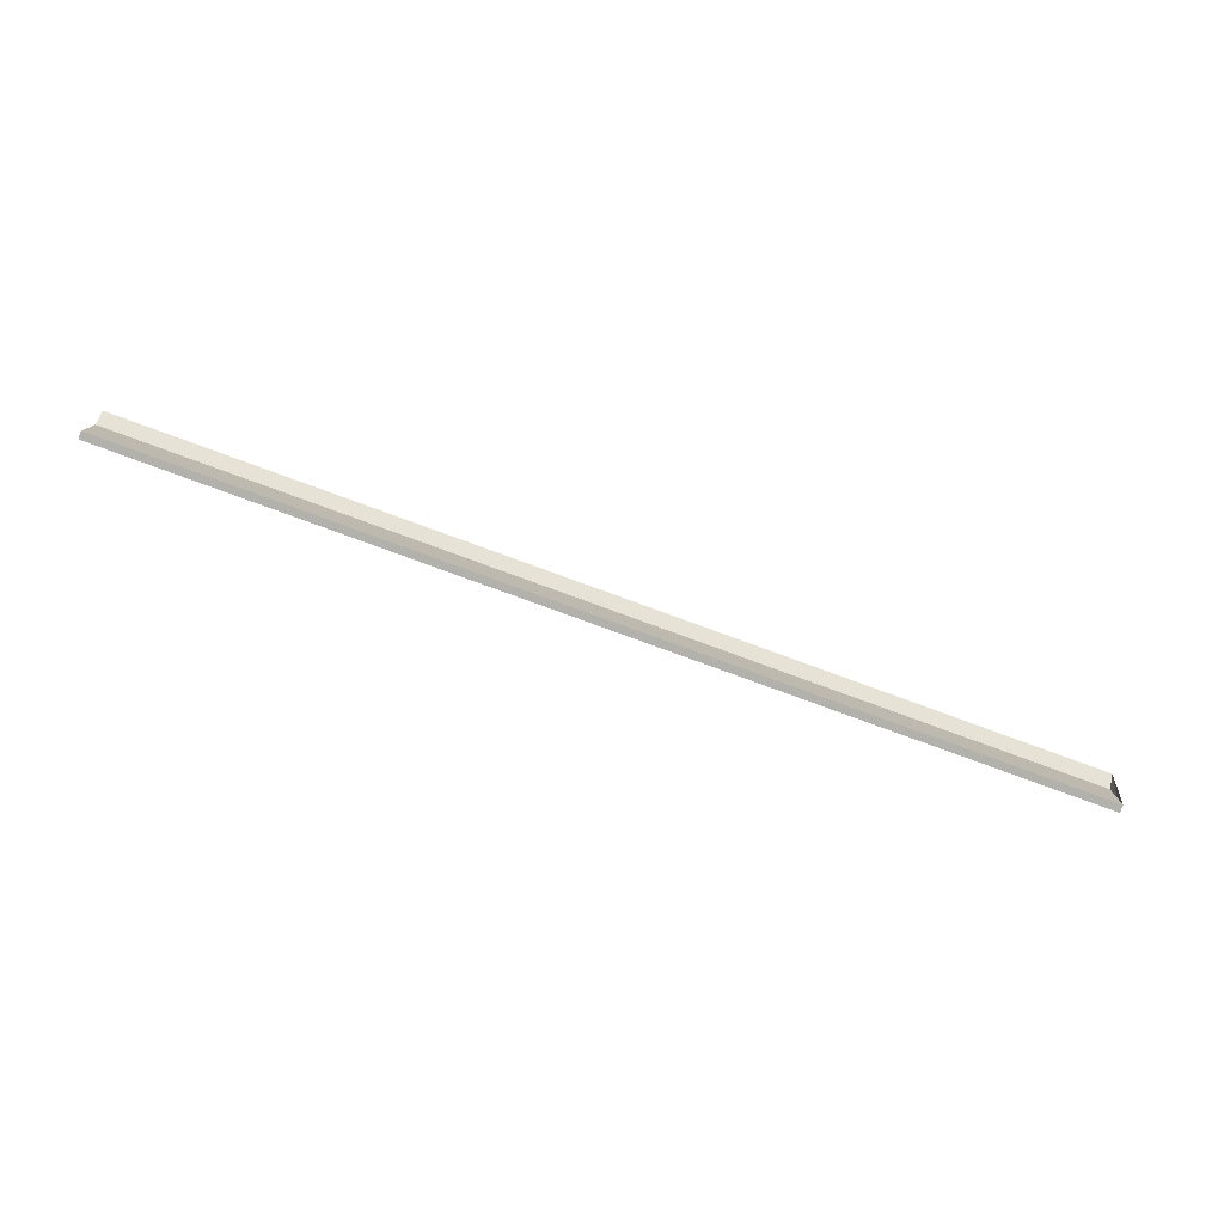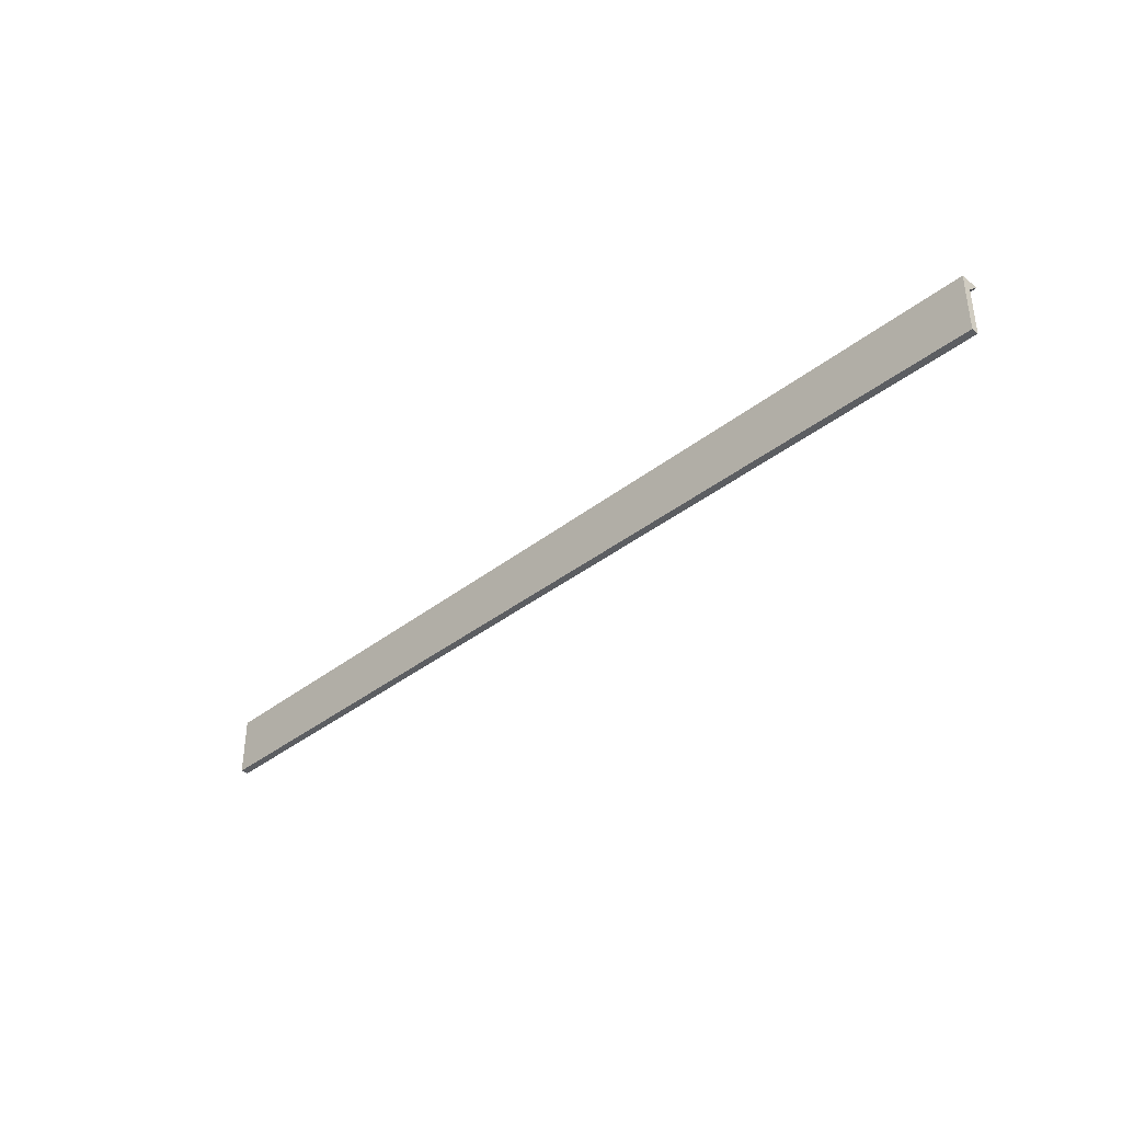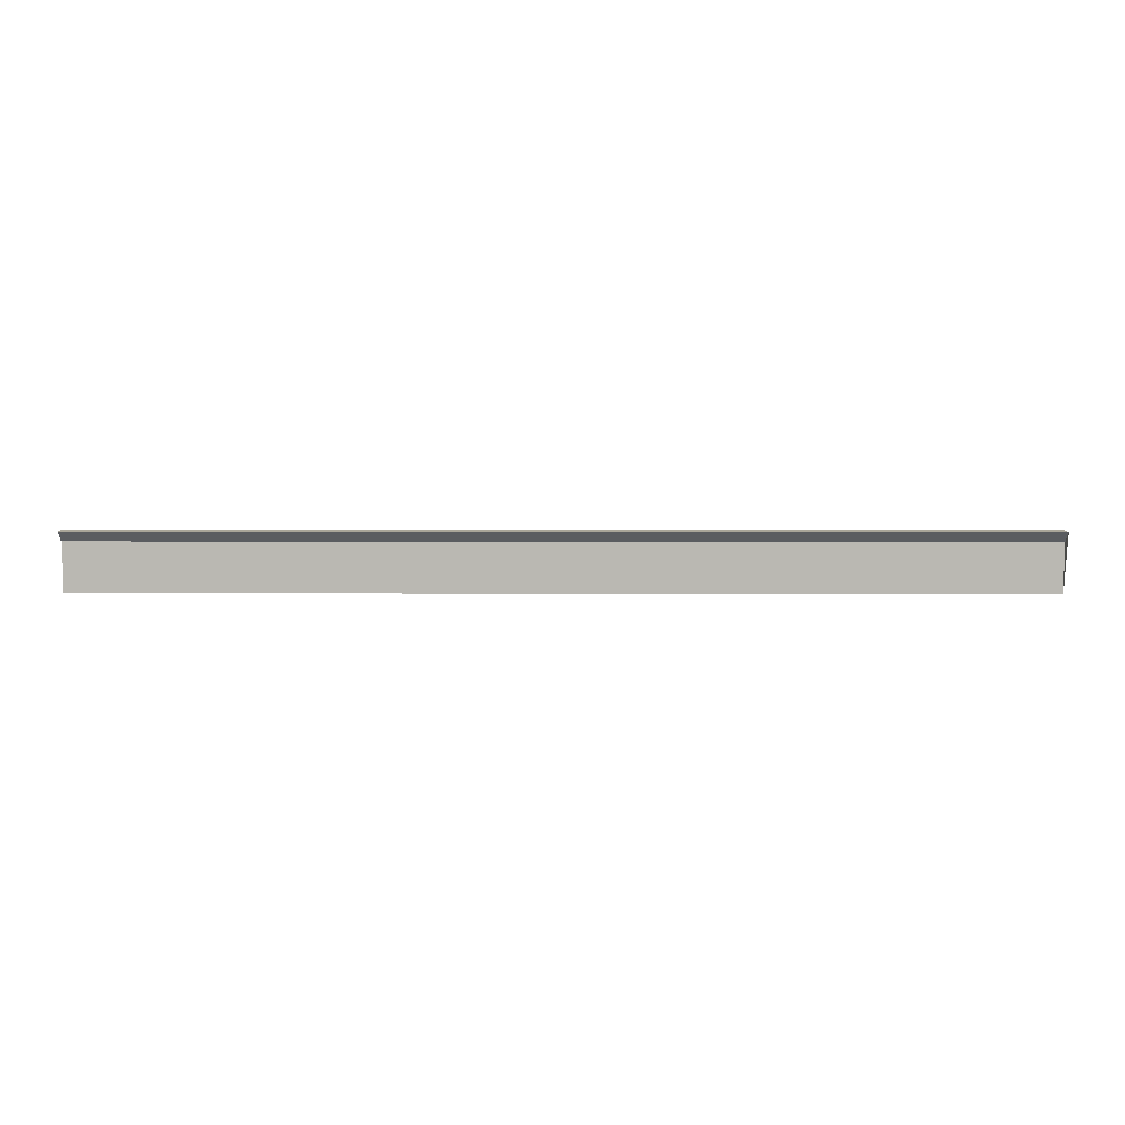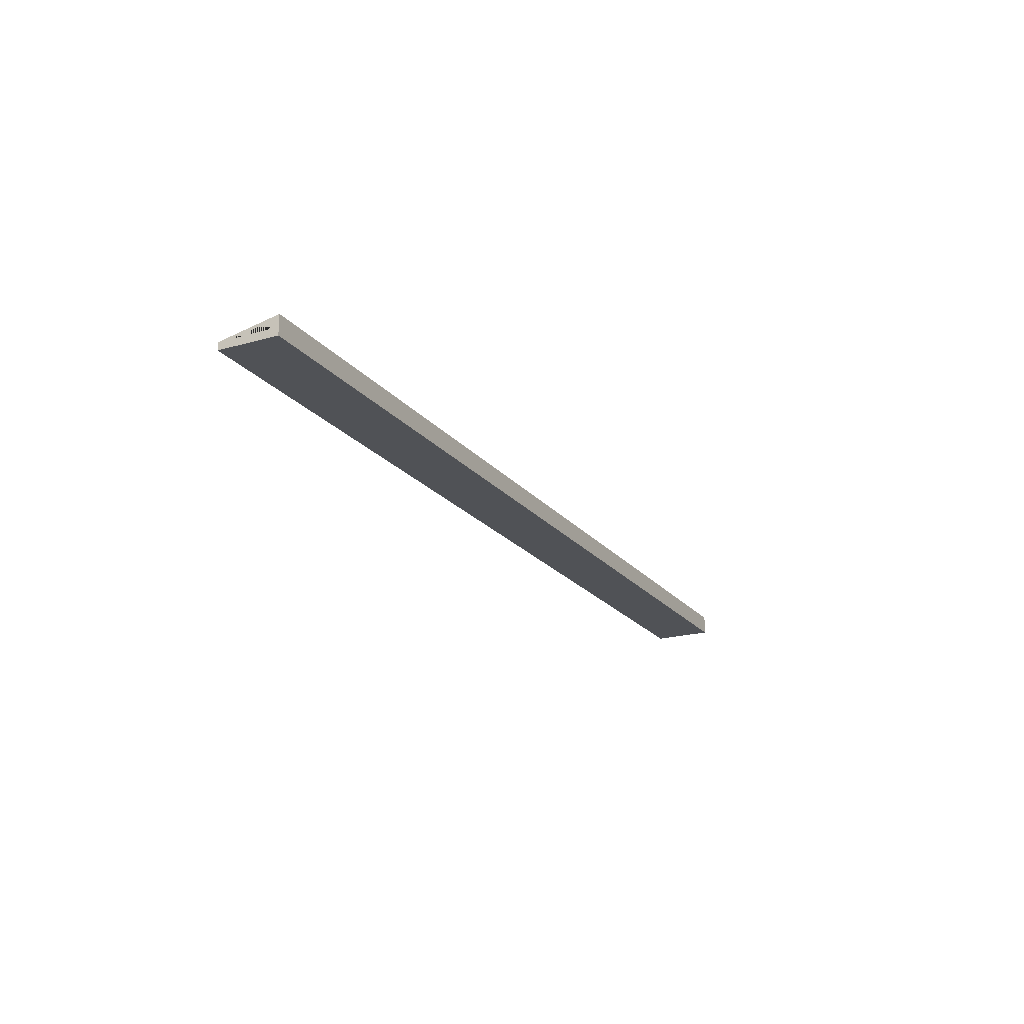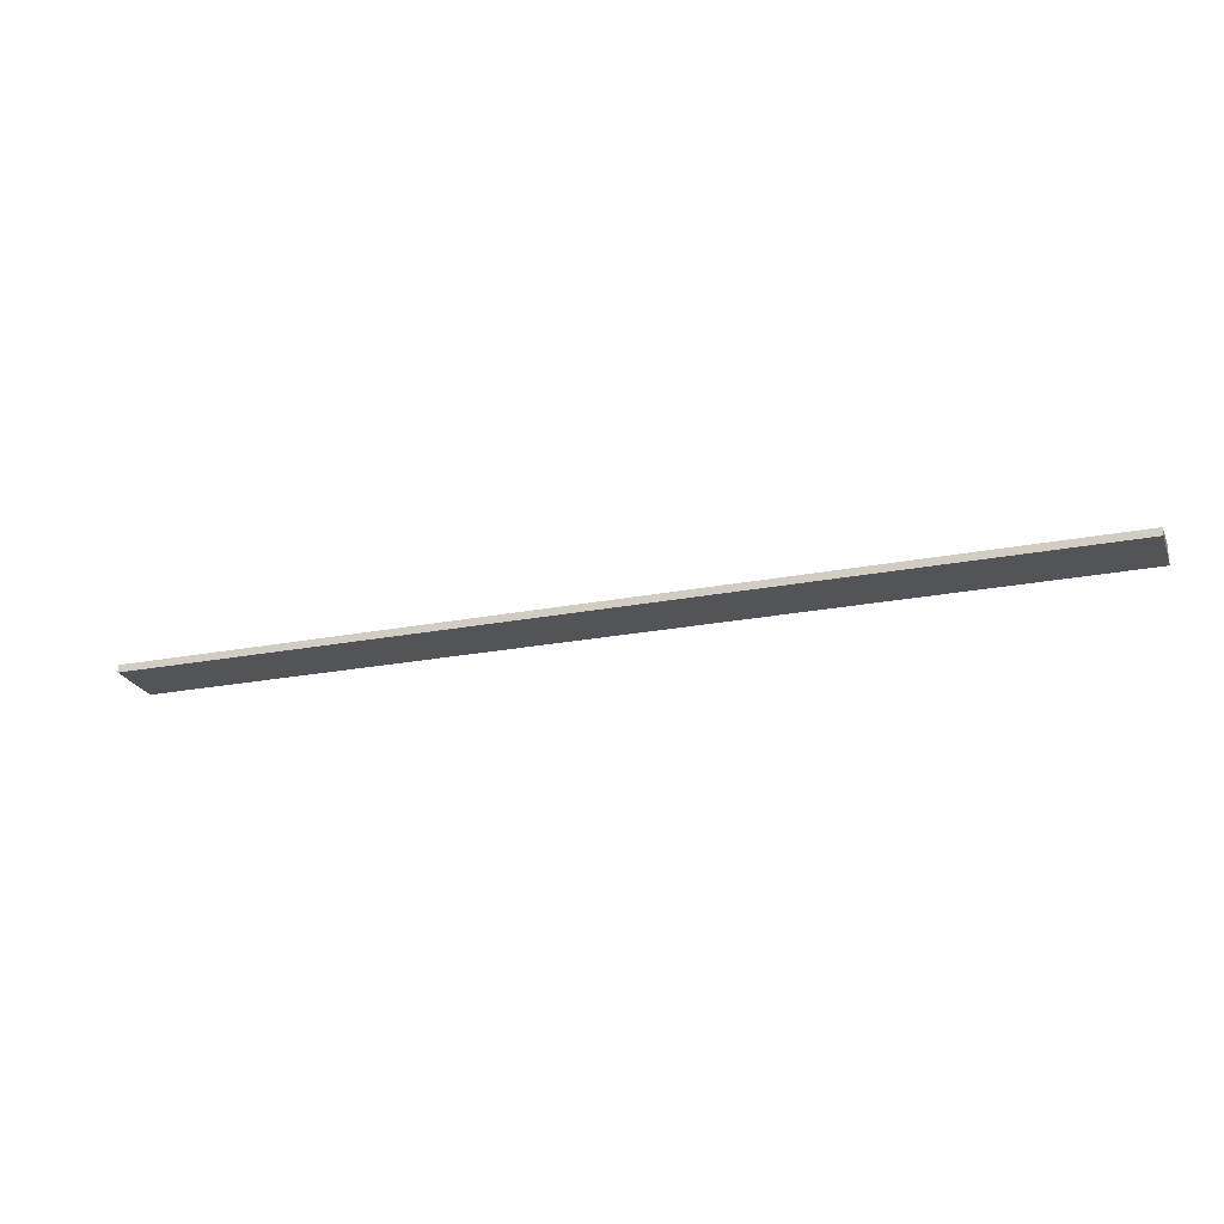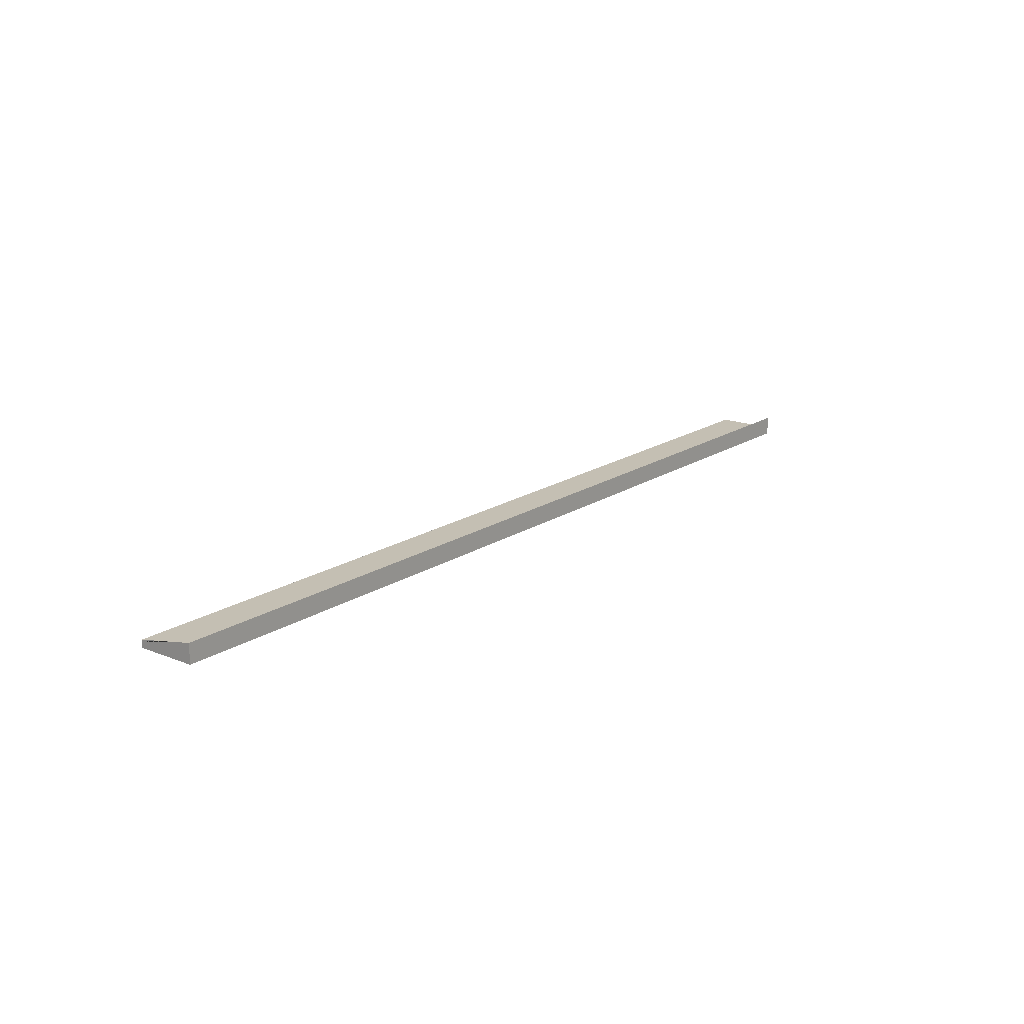
<metadata>
{"format":"obj","ext":"obj","renderer":"f3d","projection":"perspective","resolution":1024,"background":"white","views":[{"elev":-79.0,"azim":-20.1,"up":"+Y"},{"elev":-37.7,"azim":-135.0,"up":"+Y"},{"elev":7.4,"azim":0.3,"up":"+Y"},{"elev":-20.6,"azim":117.3,"up":"+Z"},{"elev":-23.2,"azim":18.3,"up":"+Z"},{"elev":17.7,"azim":128.3,"up":"+Z"}]}
</metadata>
<code>
o Cube
v -125 -16 -1
v -125 0 -1
v -125 -16 1
v -125 0 4.183
v 125 -16 -1
v 125 0 -1
v 125 -16 1
v 125 0 4.183
v 125 -2.763 1
v -125 -2.763 1
v 125 -2.763 1
v 125 -16 1
v -125 -16 1
v -125 -2.763 1
f 1 5 7 3
f 4 10 9 8
f 8 9 7 5 6
f 6 2 4 8
f 2 1 3 10 4
f 6 5 1 2
f 3 7 12 13
f 11 14 13 12
f 10 3 13 14
f 7 9 11 12
f 9 10 14 11

</code>
